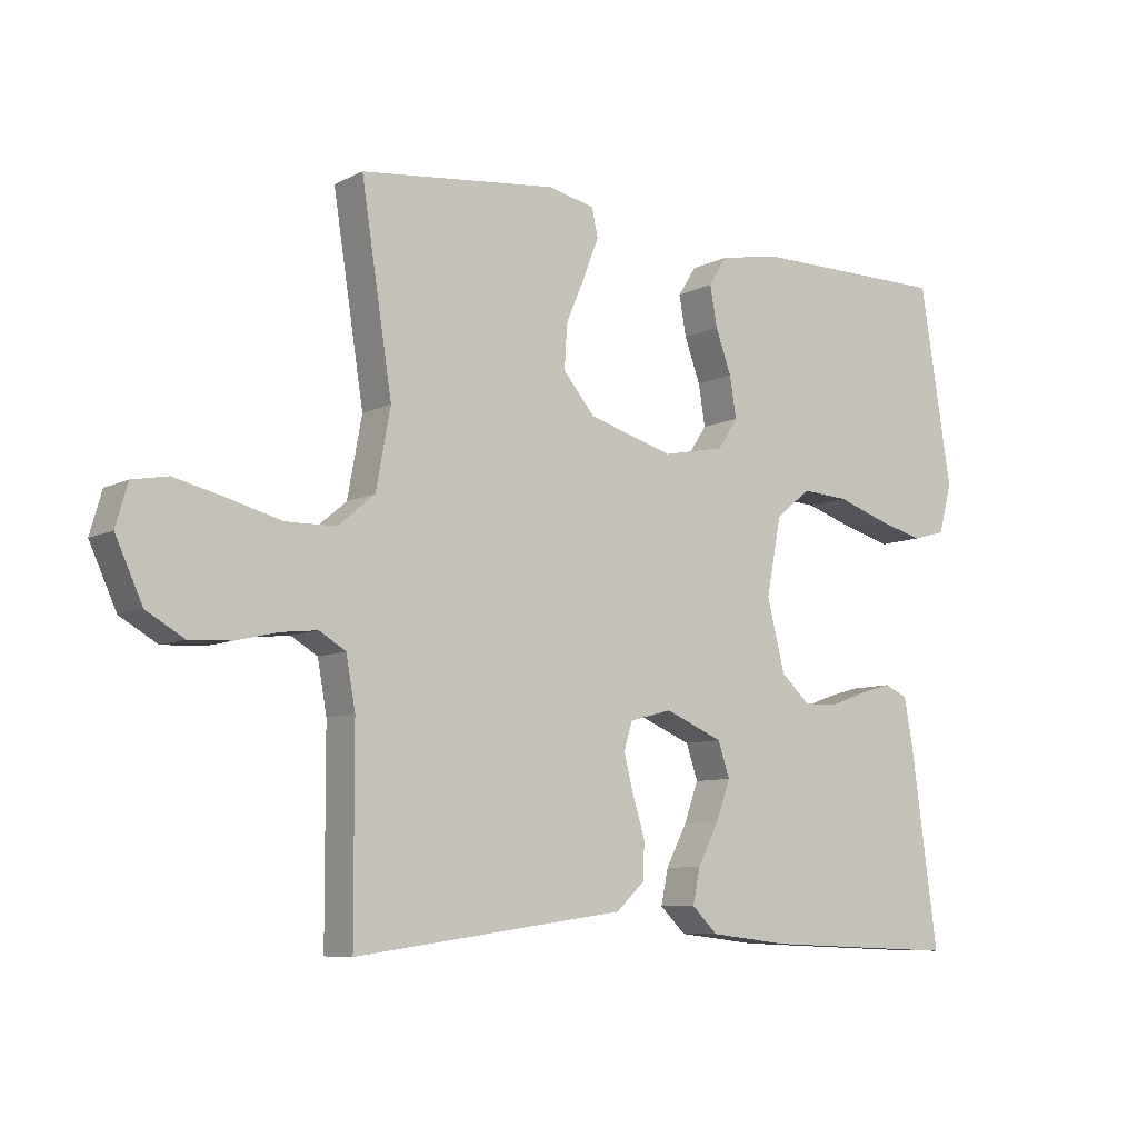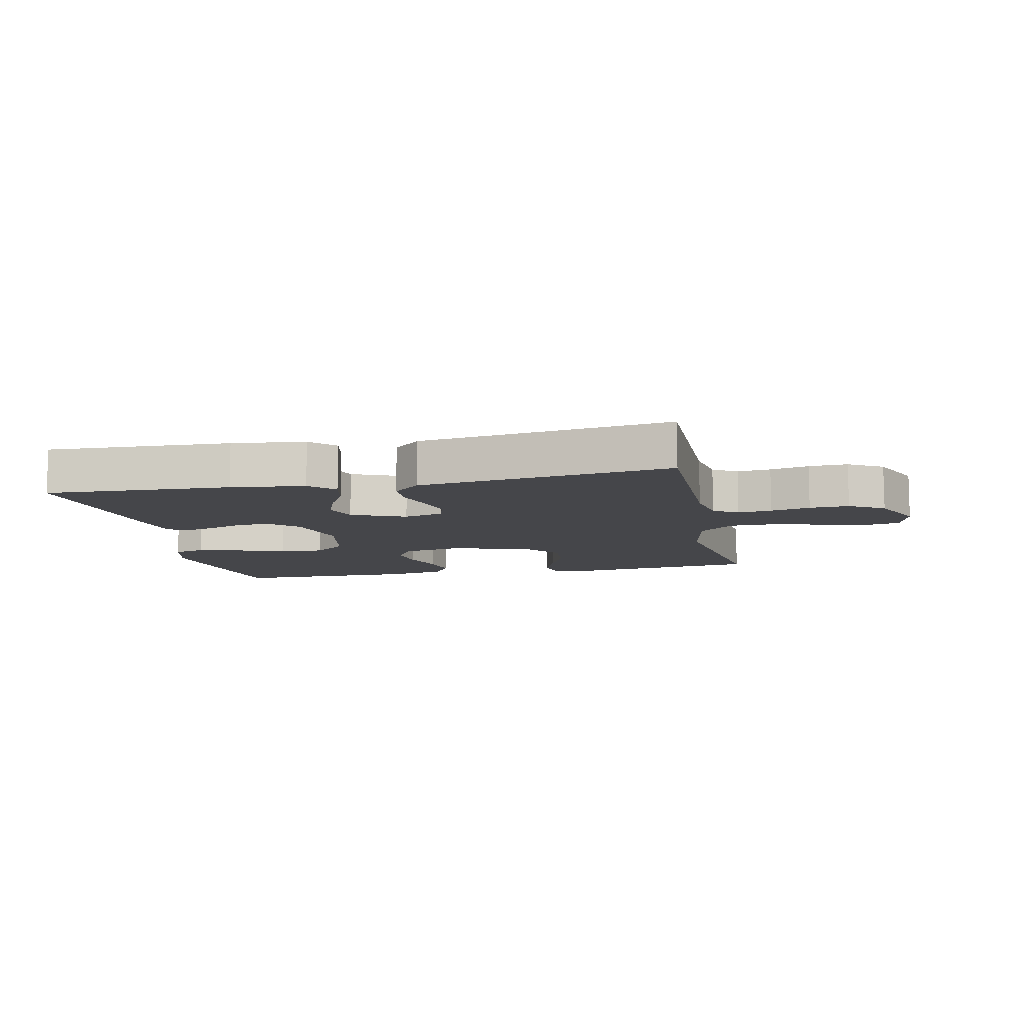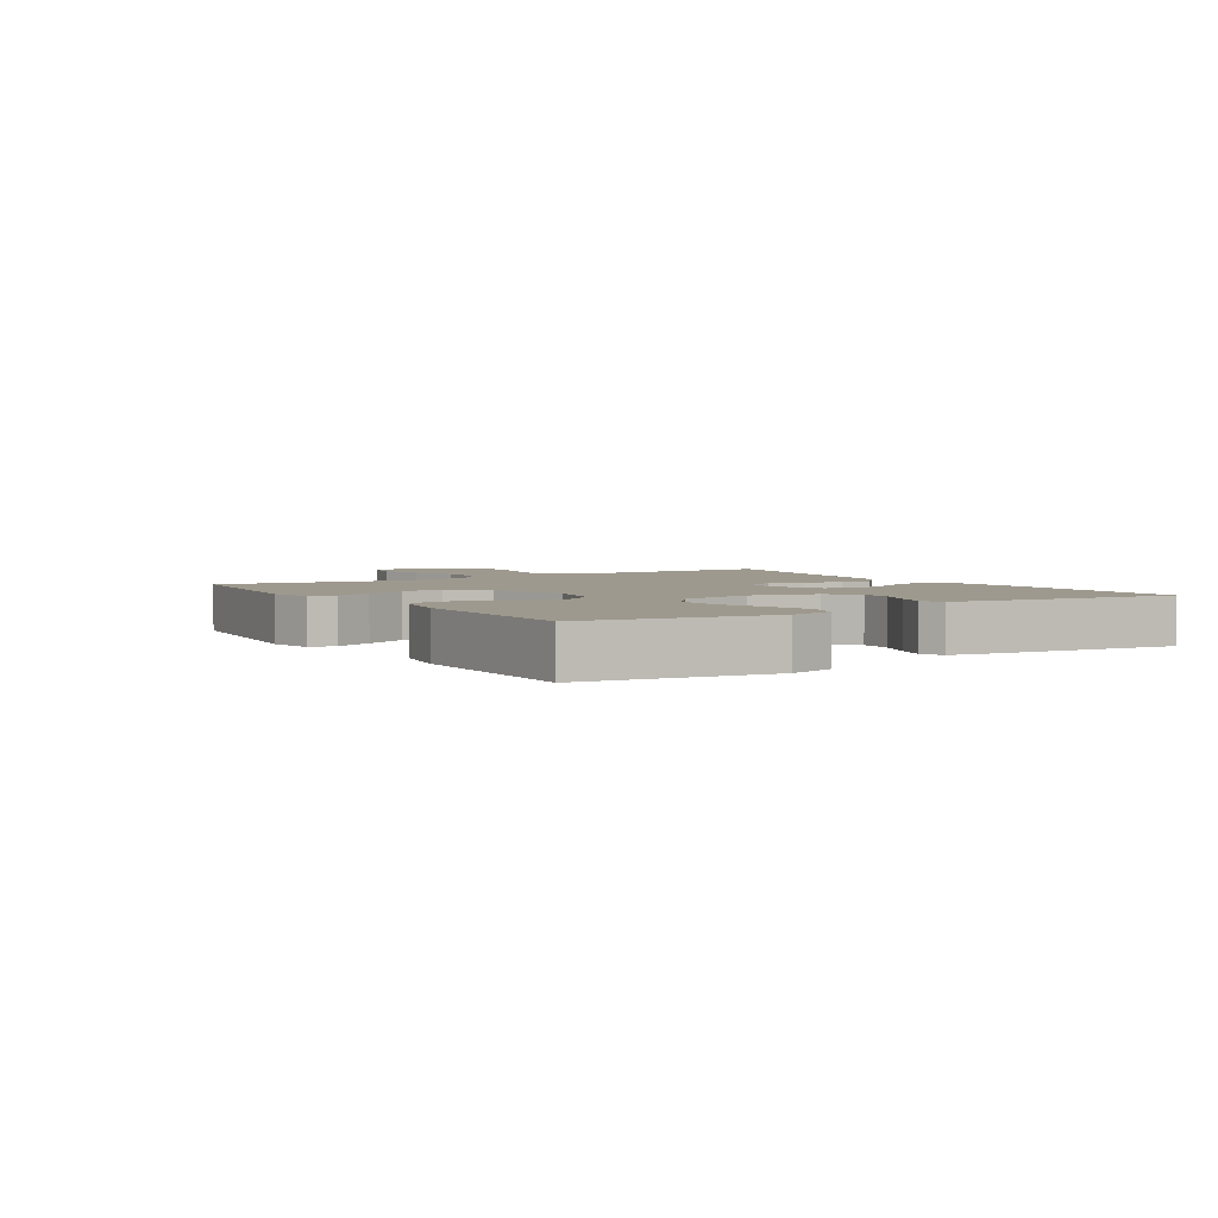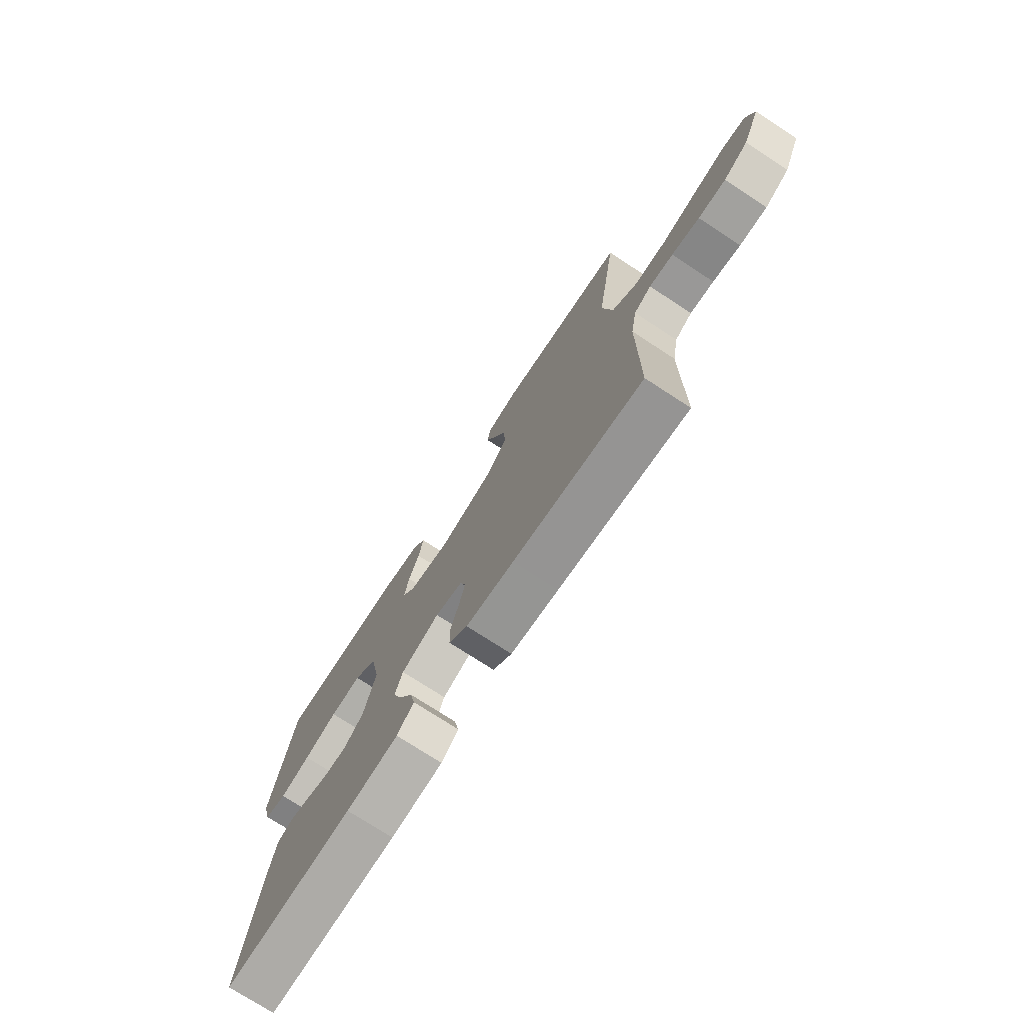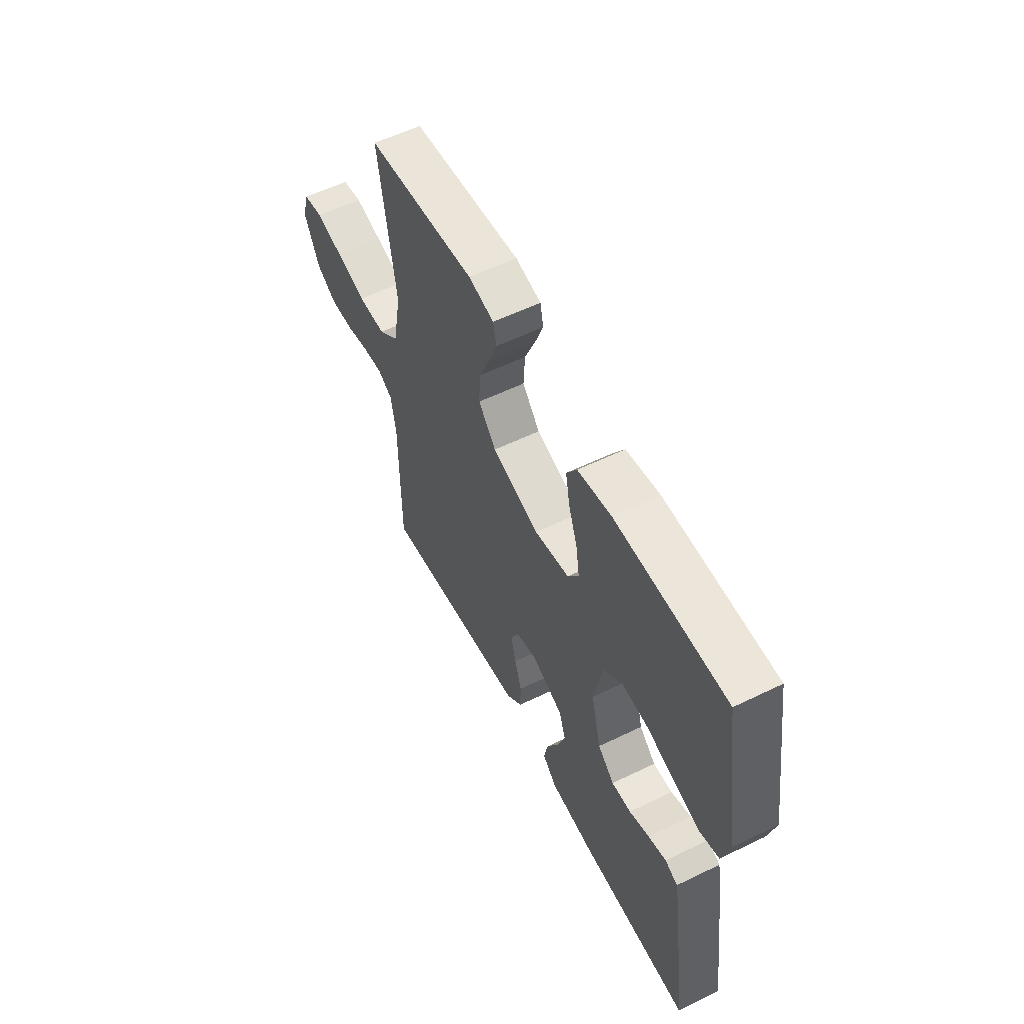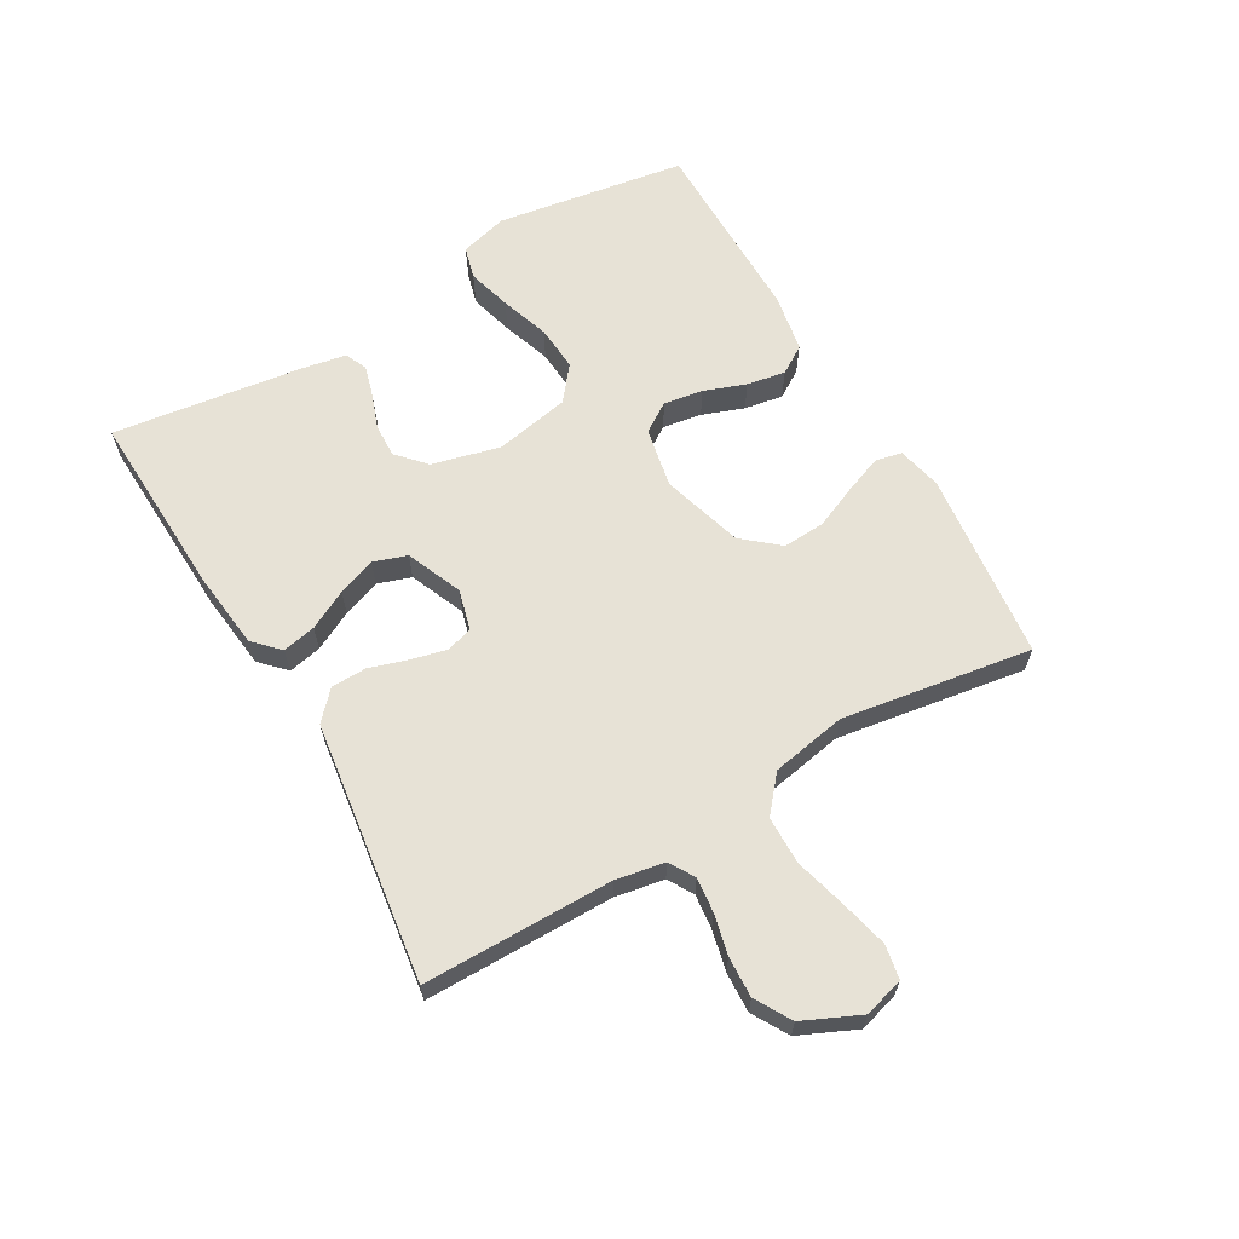
<metadata>
{"format":"obj","ext":"obj","renderer":"f3d","projection":"perspective","resolution":1024,"background":"white","views":[{"elev":-8.1,"azim":-36.3,"up":"+Z"},{"elev":-9.9,"azim":-168.3,"up":"+Y"},{"elev":3.5,"azim":57.4,"up":"+Y"},{"elev":-74.4,"azim":-123.1,"up":"+Z"},{"elev":56.9,"azim":63.1,"up":"+Z"},{"elev":63.7,"azim":-120.1,"up":"+Y"}]}
</metadata>
<code>
v -0.5 0.07 -0.5
v -0.501 0.07 -0.2
v -0.515 0.07 -0.123
v -0.555 0.07 -0.099
v -0.61 0.07 -0.105
v -0.674 0.07 -0.12
v -0.738 0.07 -0.123
v -0.795 0.07 -0.09
v -0.836 0.07 0
v -0.818 0.07 0.063
v -0.764 0.07 0.073
v -0.689 0.07 0.055
v -0.607 0.07 0.033
v -0.531 0.07 0.034
v -0.475 0.07 0.081
v -0.453 0.07 0.2
v -0.5 0.07 0.5
v -0.2 0.07 0.533
v -0.13 0.07 0.517
v -0.121 0.07 0.475
v -0.144 0.07 0.415
v -0.173 0.07 0.348
v -0.177 0.07 0.281
v -0.129 0.07 0.224
v 0 0.07 0.186
v 0.095 0.07 0.205
v 0.125 0.07 0.251
v 0.115 0.07 0.313
v 0.091 0.07 0.379
v 0.08 0.07 0.44
v 0.108 0.07 0.484
v 0.2 0.07 0.501
v 0.5 0.07 0.5
v 0.548 0.07 0.2
v 0.528 0.07 0.125
v 0.477 0.07 0.111
v 0.407 0.07 0.13
v 0.33 0.07 0.156
v 0.258 0.07 0.161
v 0.205 0.07 0.118
v 0.182 0.07 0
v 0.209 0.07 -0.108
v 0.254 0.07 -0.149
v 0.307 0.07 -0.147
v 0.362 0.07 -0.127
v 0.411 0.07 -0.113
v 0.446 0.07 -0.129
v 0.459 0.07 -0.2
v 0.5 0.07 -0.5
v 0.2 0.07 -0.488
v 0.08 0.07 -0.474
v 0.041 0.07 -0.436
v 0.052 0.07 -0.383
v 0.084 0.07 -0.321
v 0.106 0.07 -0.261
v 0.088 0.07 -0.208
v 0 0.07 -0.171
v -0.064 0.07 -0.188
v -0.077 0.07 -0.23
v -0.063 0.07 -0.286
v -0.044 0.07 -0.347
v -0.045 0.07 -0.403
v -0.089 0.07 -0.444
v -0.2 0.07 -0.459
v -0.5 0 -0.5
v -0.501 0 -0.2
v -0.515 0 -0.123
v -0.555 0 -0.099
v -0.61 0 -0.105
v -0.674 0 -0.12
v -0.738 0 -0.123
v -0.795 0 -0.09
v -0.836 0 0
v -0.818 0 0.063
v -0.764 0 0.073
v -0.689 0 0.055
v -0.607 0 0.033
v -0.531 0 0.034
v -0.475 0 0.081
v -0.453 0 0.2
v -0.5 0 0.5
v -0.2 0 0.533
v -0.13 0 0.517
v -0.121 0 0.475
v -0.144 0 0.415
v -0.173 0 0.348
v -0.177 0 0.281
v -0.129 0 0.224
v 0 0 0.186
v 0.095 0 0.205
v 0.125 0 0.251
v 0.115 0 0.313
v 0.091 0 0.379
v 0.08 0 0.44
v 0.108 0 0.484
v 0.2 0 0.501
v 0.5 0 0.5
v 0.548 0 0.2
v 0.528 0 0.125
v 0.477 0 0.111
v 0.407 0 0.13
v 0.33 0 0.156
v 0.258 0 0.161
v 0.205 0 0.118
v 0.182 0 0
v 0.209 0 -0.108
v 0.254 0 -0.149
v 0.307 0 -0.147
v 0.362 0 -0.127
v 0.411 0 -0.113
v 0.446 0 -0.129
v 0.459 0 -0.2
v 0.5 0 -0.5
v 0.2 0 -0.488
v 0.08 0 -0.474
v 0.041 0 -0.436
v 0.052 0 -0.383
v 0.084 0 -0.321
v 0.106 0 -0.261
v 0.088 0 -0.208
v 0 0 -0.171
v -0.064 0 -0.188
v -0.077 0 -0.23
v -0.063 0 -0.286
v -0.044 0 -0.347
v -0.045 0 -0.403
v -0.089 0 -0.444
v -0.2 0 -0.459
f 61 62 63 64
f 60 61 64 1
f 59 60 1 2
f 58 59 2 3
f 57 58 3 4
f 51 52 53 54
f 51 54 55
f 50 51 55
f 49 50 55 56
f 47 48 49 56
f 44 45 46 47
f 35 36 37 38
f 33 34 35 38
f 33 38 39
f 32 33 39 40
f 28 29 30 31
f 27 28 31 32
f 19 20 21 22
f 17 18 19 22
f 16 17 22 23
f 15 16 23 24
f 10 11 12 13
f 8 9 10 13
f 8 13 14
f 5 6 7 8
f 4 5 8 14
f 57 4 14 15
f 44 47 56
f 43 44 56 57
f 42 43 57 15
f 27 32 40 41
f 26 27 41
f 25 26 41 42
f 15 24 25 42
f 128 127 126 125
f 65 128 125 124
f 66 65 124 123
f 67 66 123 122
f 68 67 122 121
f 118 117 116 115
f 119 118 115
f 119 115 114
f 120 119 114 113
f 120 113 112 111
f 111 110 109 108
f 102 101 100 99
f 102 99 98 97
f 103 102 97
f 104 103 97 96
f 95 94 93 92
f 96 95 92 91
f 86 85 84 83
f 86 83 82 81
f 87 86 81 80
f 88 87 80 79
f 77 76 75 74
f 77 74 73 72
f 78 77 72
f 72 71 70 69
f 78 72 69 68
f 79 78 68 121
f 120 111 108
f 121 120 108 107
f 79 121 107 106
f 105 104 96 91
f 105 91 90
f 106 105 90 89
f 106 89 88 79
f 1 65 66 2
f 2 66 67 3
f 3 67 68 4
f 4 68 69 5
f 5 69 70 6
f 6 70 71 7
f 7 71 72 8
f 8 72 73 9
f 9 73 74 10
f 10 74 75 11
f 11 75 76 12
f 12 76 77 13
f 13 77 78 14
f 14 78 79 15
f 15 79 80 16
f 16 80 81 17
f 17 81 82 18
f 18 82 83 19
f 19 83 84 20
f 20 84 85 21
f 21 85 86 22
f 22 86 87 23
f 23 87 88 24
f 24 88 89 25
f 25 89 90 26
f 26 90 91 27
f 27 91 92 28
f 28 92 93 29
f 29 93 94 30
f 30 94 95 31
f 31 95 96 32
f 32 96 97 33
f 33 97 98 34
f 34 98 99 35
f 35 99 100 36
f 36 100 101 37
f 37 101 102 38
f 38 102 103 39
f 39 103 104 40
f 40 104 105 41
f 41 105 106 42
f 42 106 107 43
f 43 107 108 44
f 44 108 109 45
f 45 109 110 46
f 46 110 111 47
f 47 111 112 48
f 48 112 113 49
f 49 113 114 50
f 50 114 115 51
f 51 115 116 52
f 52 116 117 53
f 53 117 118 54
f 54 118 119 55
f 55 119 120 56
f 56 120 121 57
f 57 121 122 58
f 58 122 123 59
f 59 123 124 60
f 60 124 125 61
f 61 125 126 62
f 62 126 127 63
f 63 127 128 64
f 64 128 65 1

</code>
